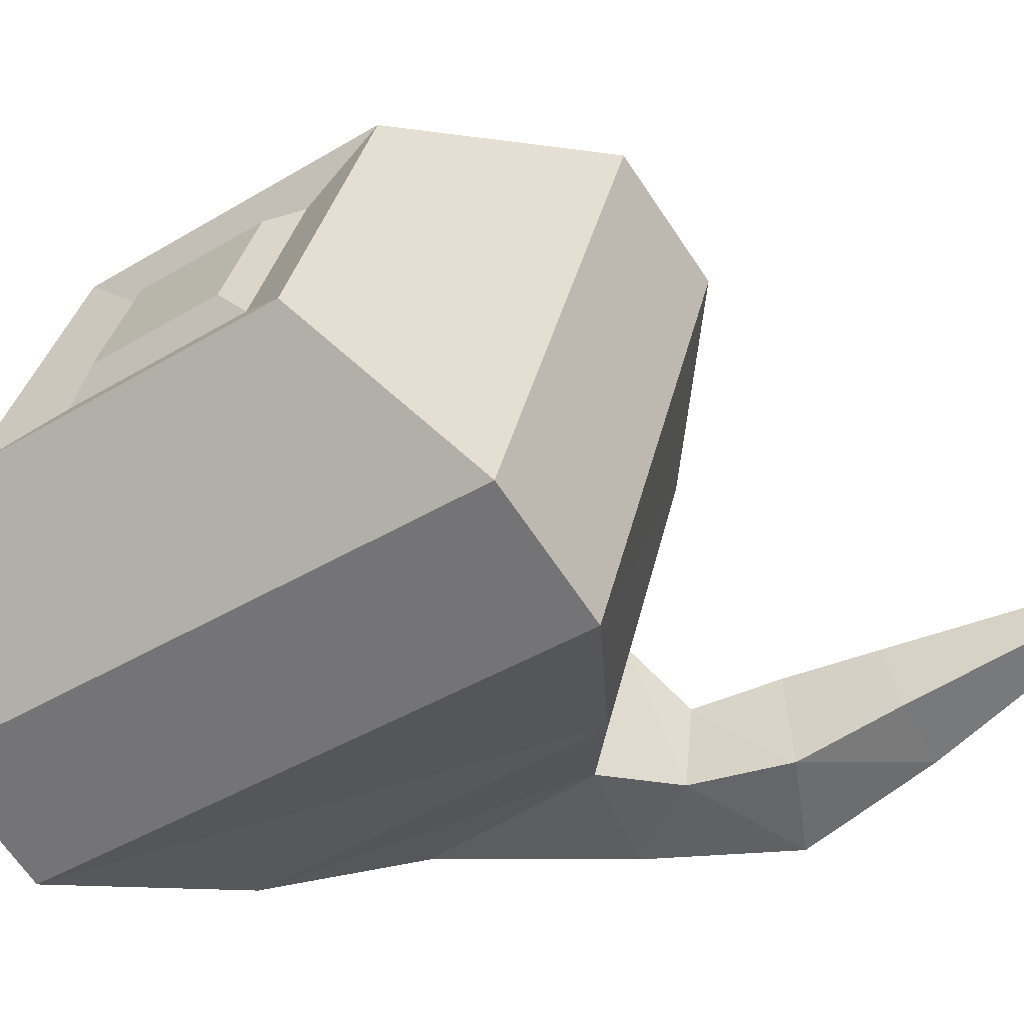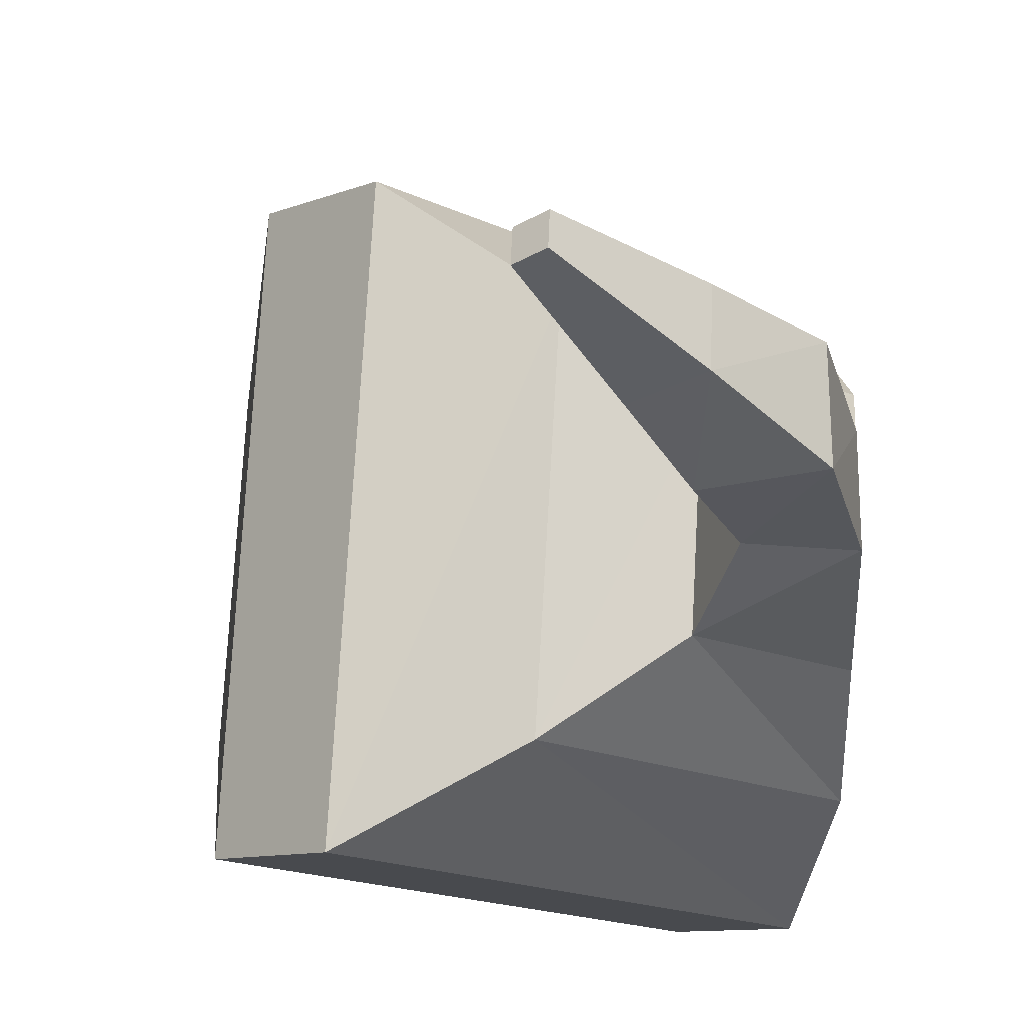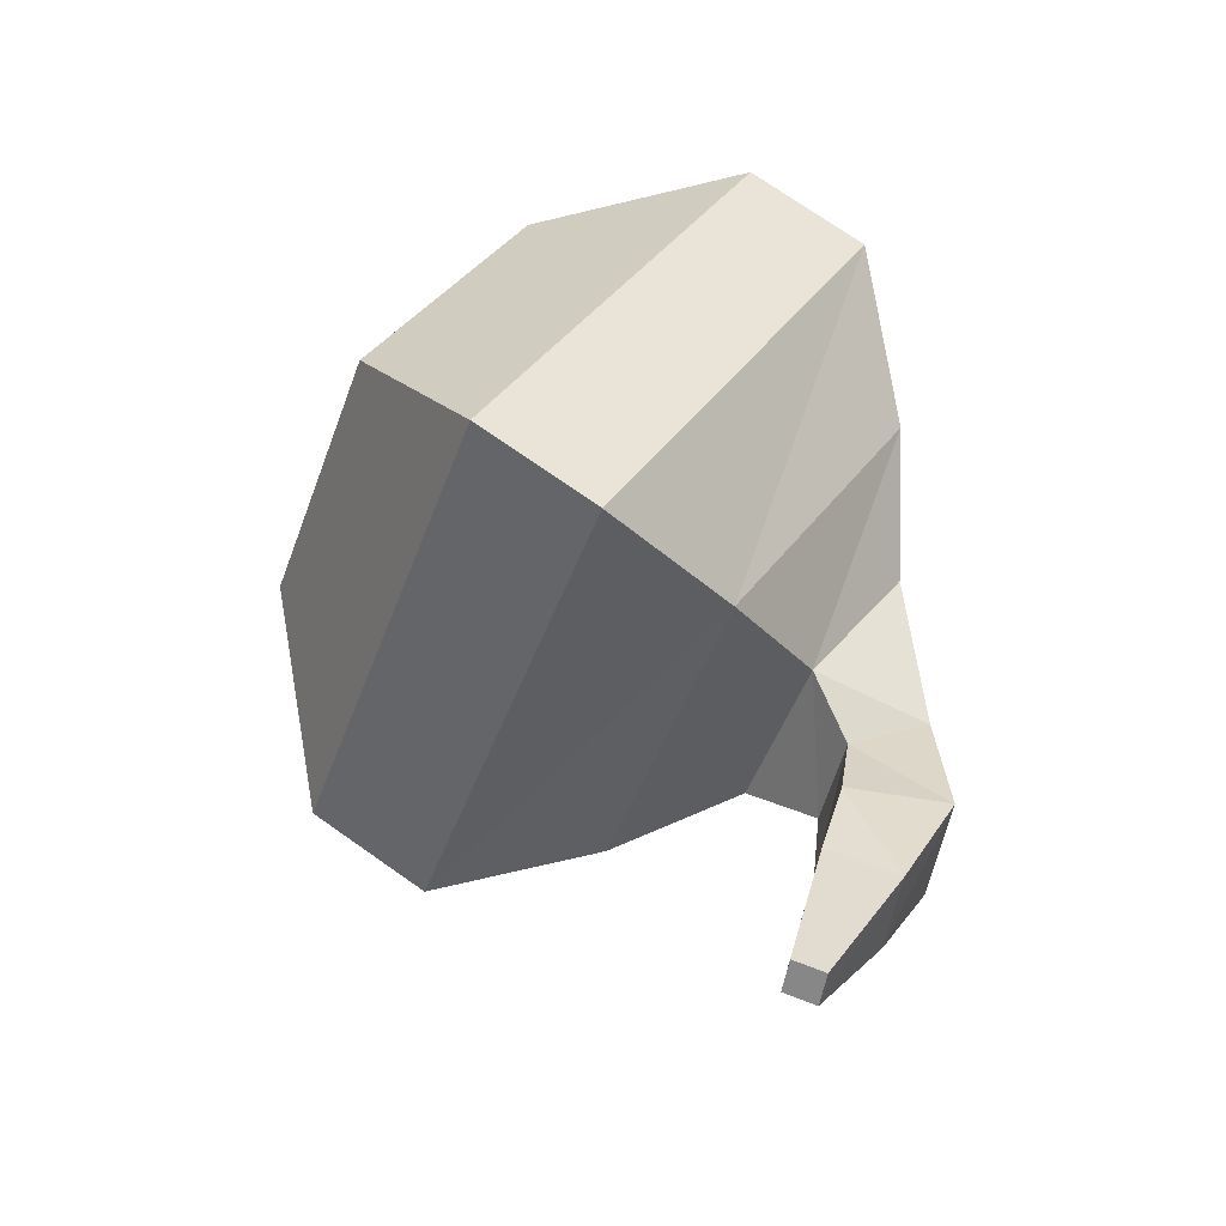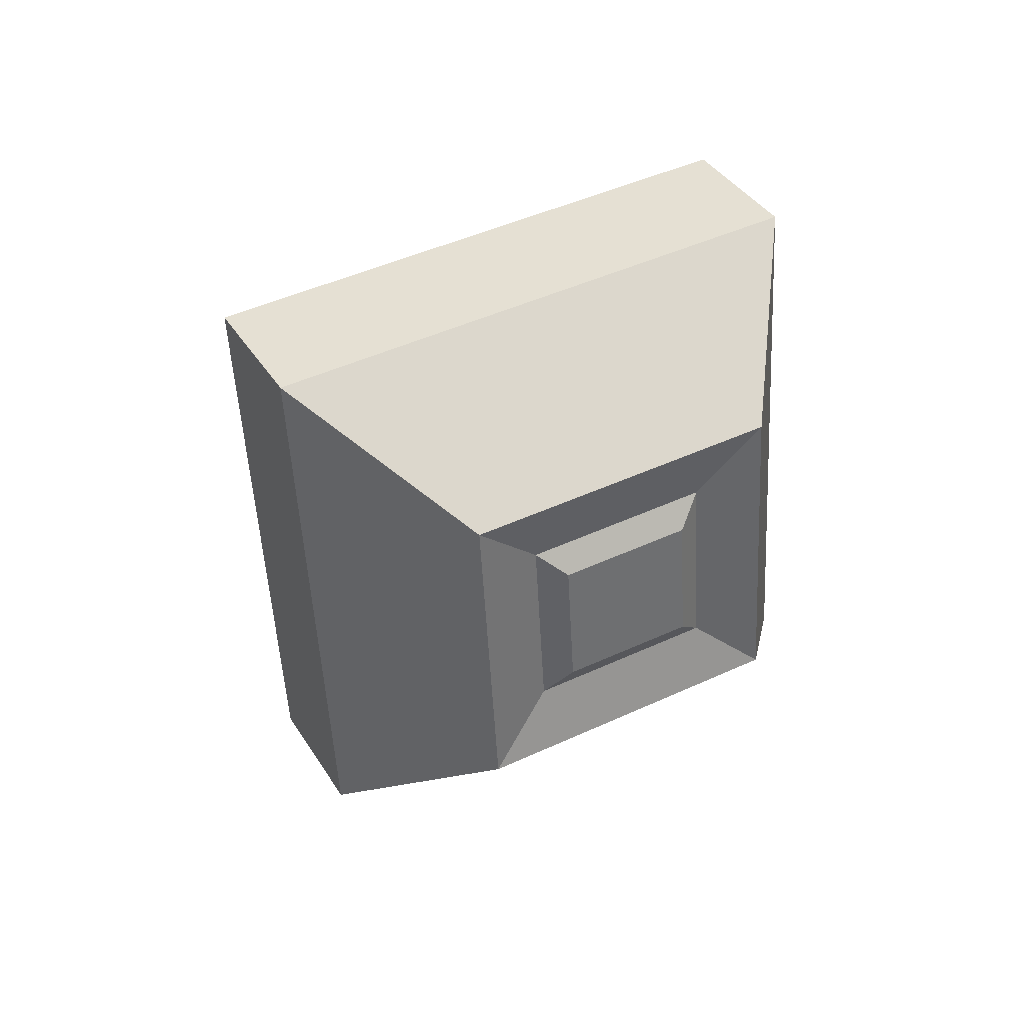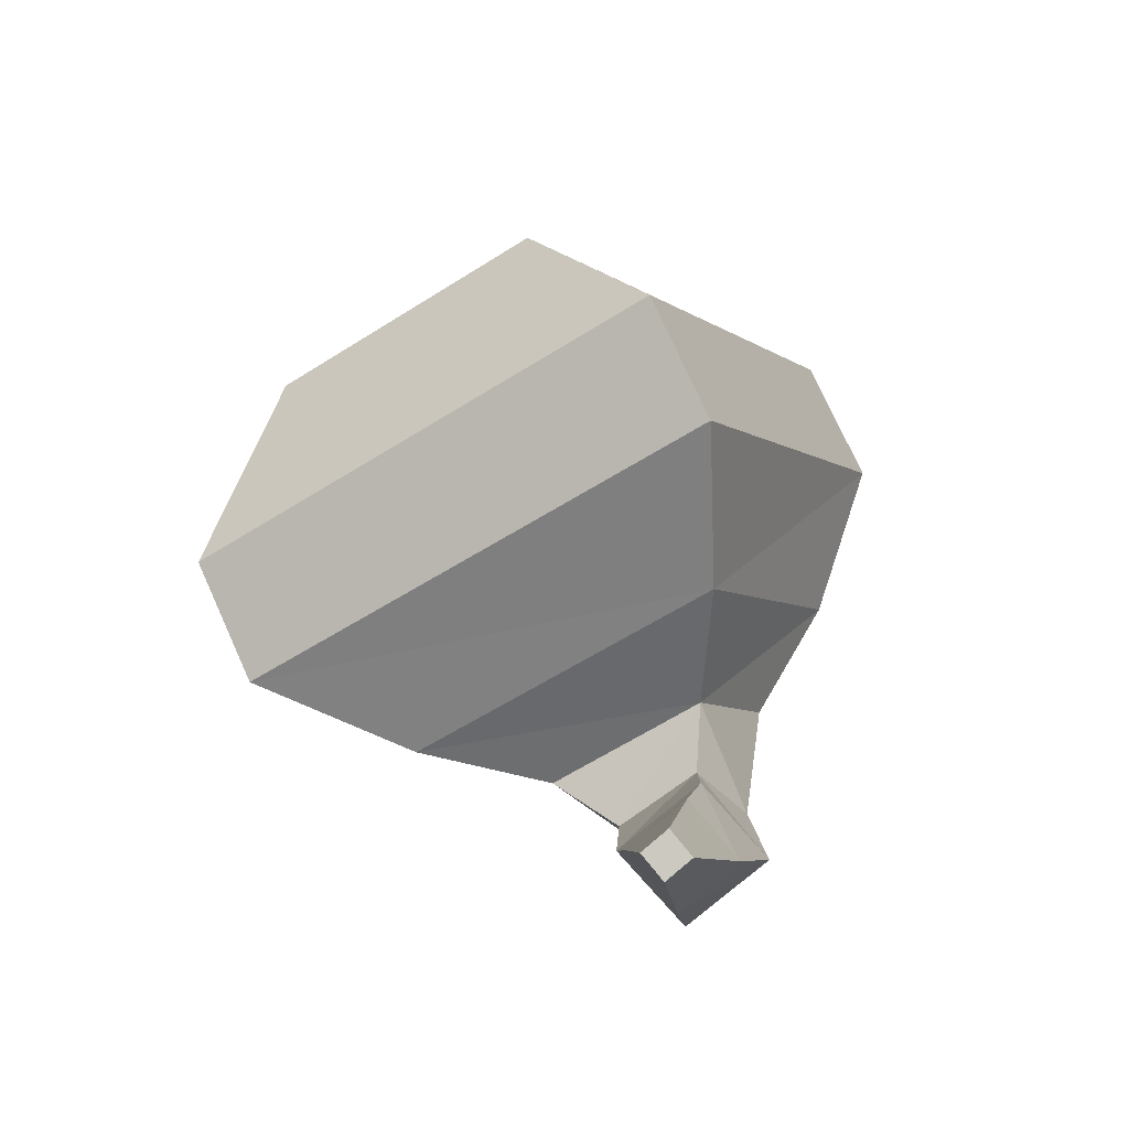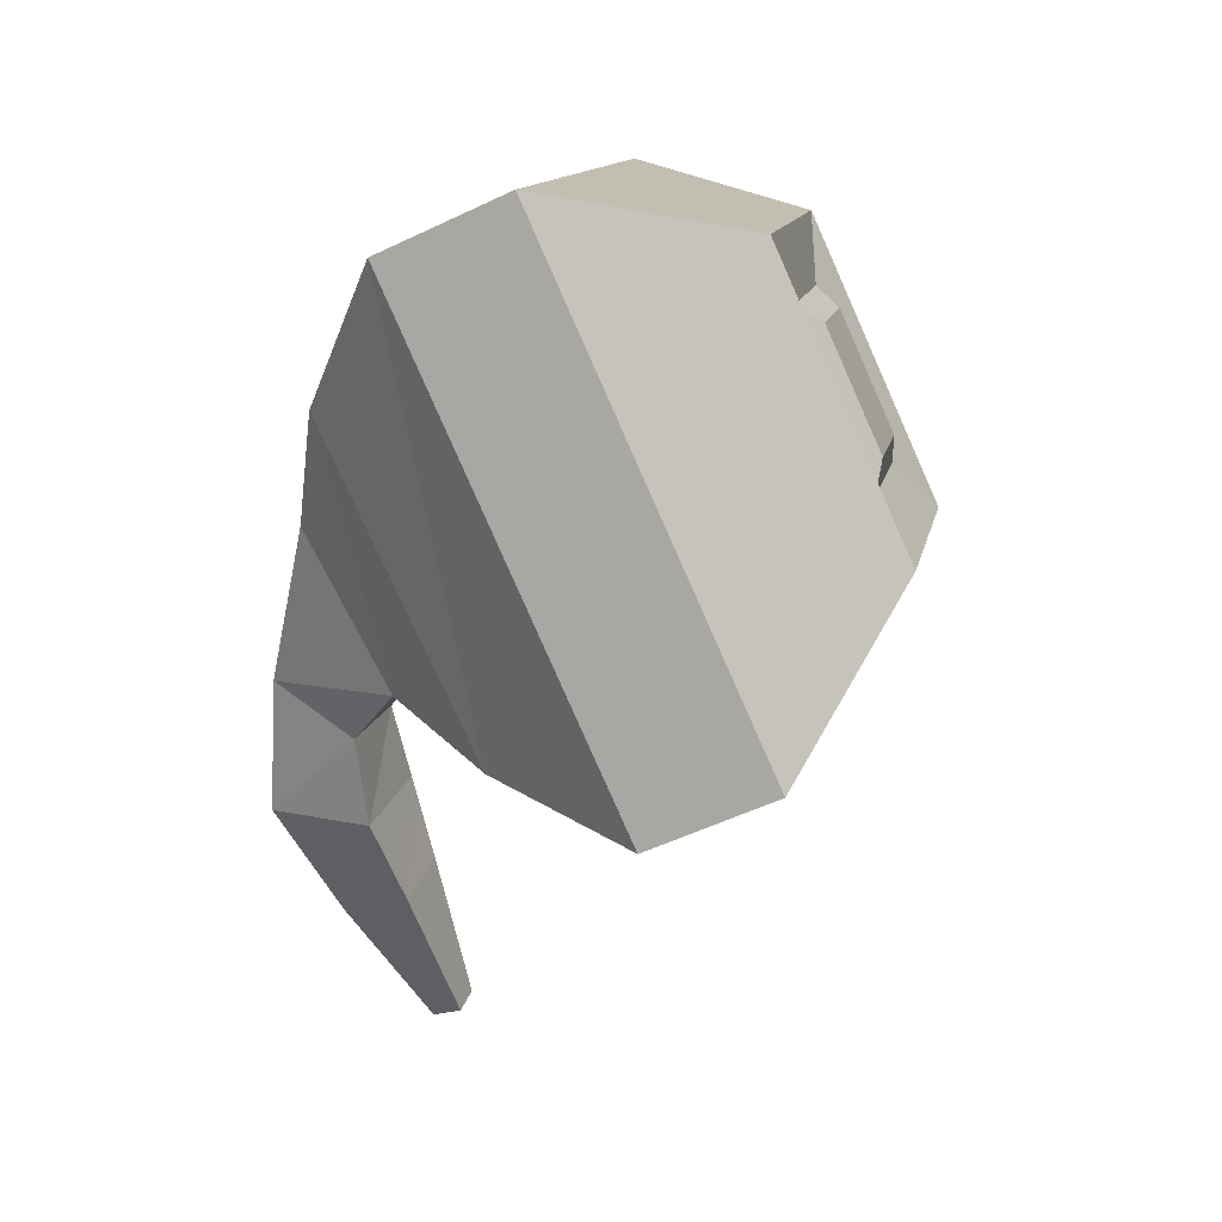
<metadata>
{"format":"obj","ext":"obj","renderer":"f3d","projection":"perspective","resolution":1024,"background":"white","views":[{"elev":-52.4,"azim":97.9,"up":"+Y"},{"elev":-25.4,"azim":-161.5,"up":"+Y"},{"elev":-55.4,"azim":168.2,"up":"+Z"},{"elev":67.4,"azim":70.8,"up":"+Z"},{"elev":-75.3,"azim":129.7,"up":"+Z"},{"elev":23.2,"azim":18.1,"up":"+Z"}]}
</metadata>
<code>
o Eye_Cube.004
v 0.1275 0.212 -0.2852
v 0.08743 0.5345 -0.3439
v 0.4068 0.4015 -0.04335
v 0.3918 0.5178 -0.06501
v -0.03043 0.2455 0.000579
v -0.07042 0.5679 -0.05809
v 0.3517 0.414 0.06173
v 0.3368 0.5303 0.04007
v 0.42 0.5909 -0.1542
v 0.456 0.3108 -0.1021
v 0.3235 0.3409 0.1509
v 0.2875 0.621 0.09878
v 0.3873 0.536 -0.09689
v 0.4083 0.3727 -0.06649
v 0.331 0.3902 0.08106
v 0.31 0.5536 0.05065
v 0.2809 0.1409 -0.2967
v 0.2178 0.6325 -0.3882
v 0.04836 0.1937 0.1473
v -0.01479 0.6853 0.05584
v 0.01578 0.286 -0.2638
v -0.003099 0.4497 -0.2923
v -0.08883 0.4656 -0.1528
v -0.06999 0.3018 -0.1244
v 0.02869 0.3894 -0.6349
v 0.02873 0.4194 -0.6308
v 0.000468 0.4209 -0.6416
v 0.000427 0.3909 -0.6458
v 0.3285 0.657 -0.3331
v 0.159 0.2182 0.2024
v 0.3916 0.1654 -0.2416
v 0.09588 0.7098 0.1109
v -0.07031 0.3541 -0.5243
v -0.005216 0.3511 -0.5014
v -0.005202 0.4198 -0.4928
v -0.0703 0.4228 -0.5157
v -0.02792 0.3246 -0.4156
v -0.02713 0.4222 -0.4119
v -0.1232 0.4238 -0.4118
v -0.124 0.3262 -0.4156
v -0.03814 0.3219 -0.3295
v -0.04048 0.412 -0.3375
v -0.117 0.4145 -0.2929
v -0.1146 0.3245 -0.2849
f 31 9 10
f 3 8 7
f 19 6 5
f 5 23 24
f 19 1 17
f 20 2 6
f 14 9 13
f 15 10 14
f 13 12 16
f 15 12 11
f 4 14 13
f 7 14 3
f 4 16 8
f 7 16 15
f 29 20 32
f 30 17 31
f 32 19 30
f 2 17 1
f 34 28 25
f 1 22 2
f 5 21 1
f 6 22 23
f 27 25 28
f 35 25 26
f 35 27 36
f 36 28 33
f 12 30 11
f 11 31 10
f 9 32 12
f 17 29 31
f 39 33 40
f 38 36 39
f 38 34 35
f 37 33 34
f 41 40 37
f 42 37 38
f 42 39 43
f 43 40 44
f 23 44 24
f 22 43 23
f 22 41 42
f 21 44 41
f 31 29 9
f 3 4 8
f 19 20 6
f 5 6 23
f 19 5 1
f 20 18 2
f 14 10 9
f 15 11 10
f 13 9 12
f 15 16 12
f 4 3 14
f 7 15 14
f 4 13 16
f 7 8 16
f 29 18 20
f 30 19 17
f 32 20 19
f 2 18 17
f 34 33 28
f 1 21 22
f 5 24 21
f 6 2 22
f 27 26 25
f 35 34 25
f 35 26 27
f 36 27 28
f 12 32 30
f 11 30 31
f 9 29 32
f 17 18 29
f 39 36 33
f 38 35 36
f 38 37 34
f 37 40 33
f 41 44 40
f 42 41 37
f 42 38 39
f 43 39 40
f 23 43 44
f 22 42 43
f 22 21 41
f 21 24 44

</code>
